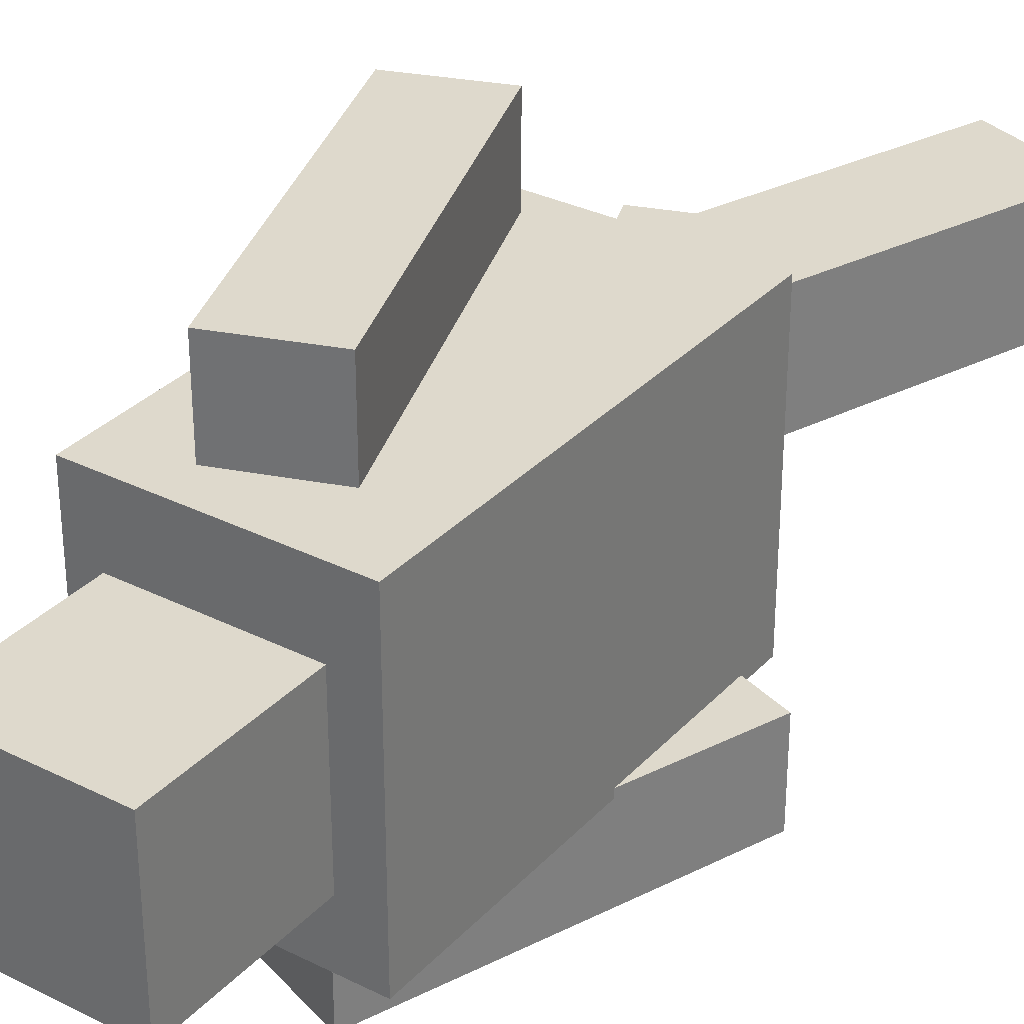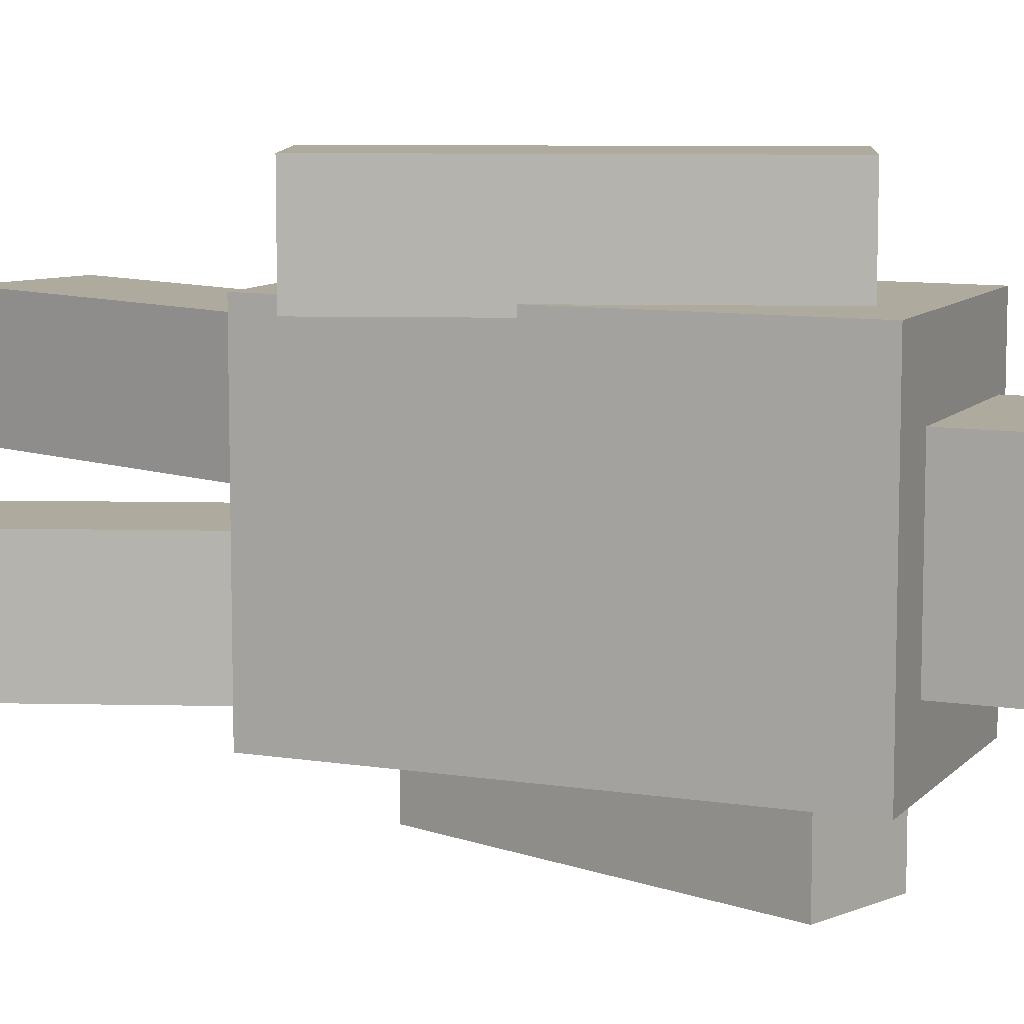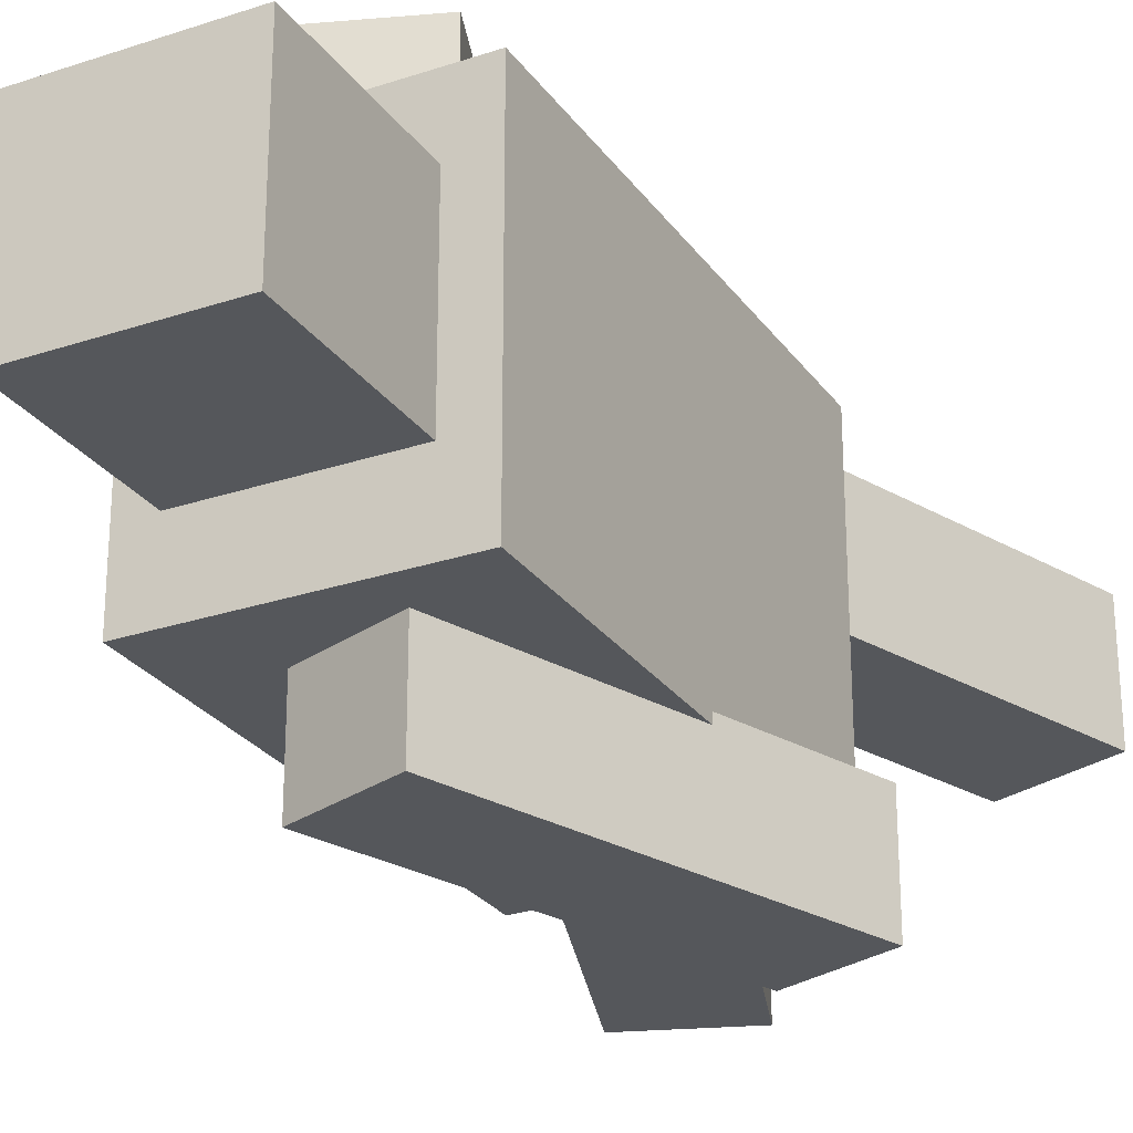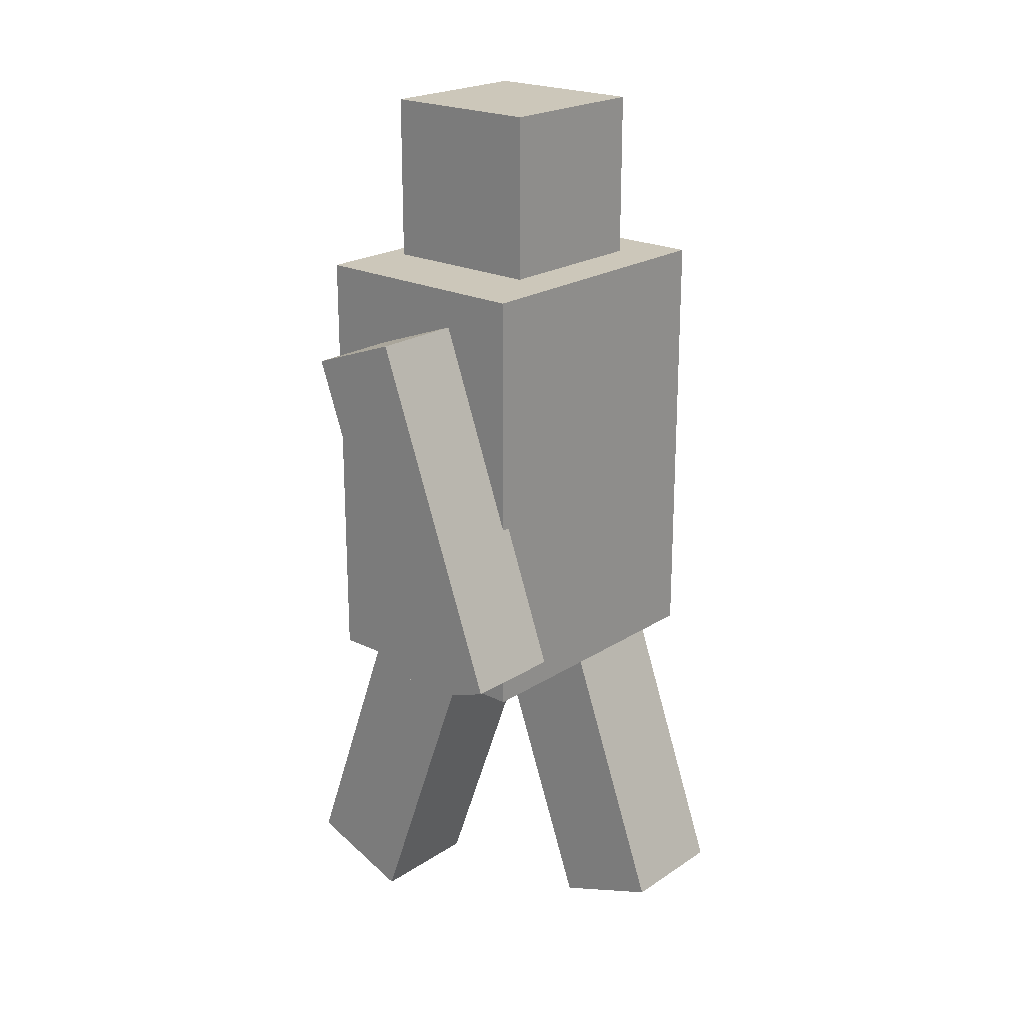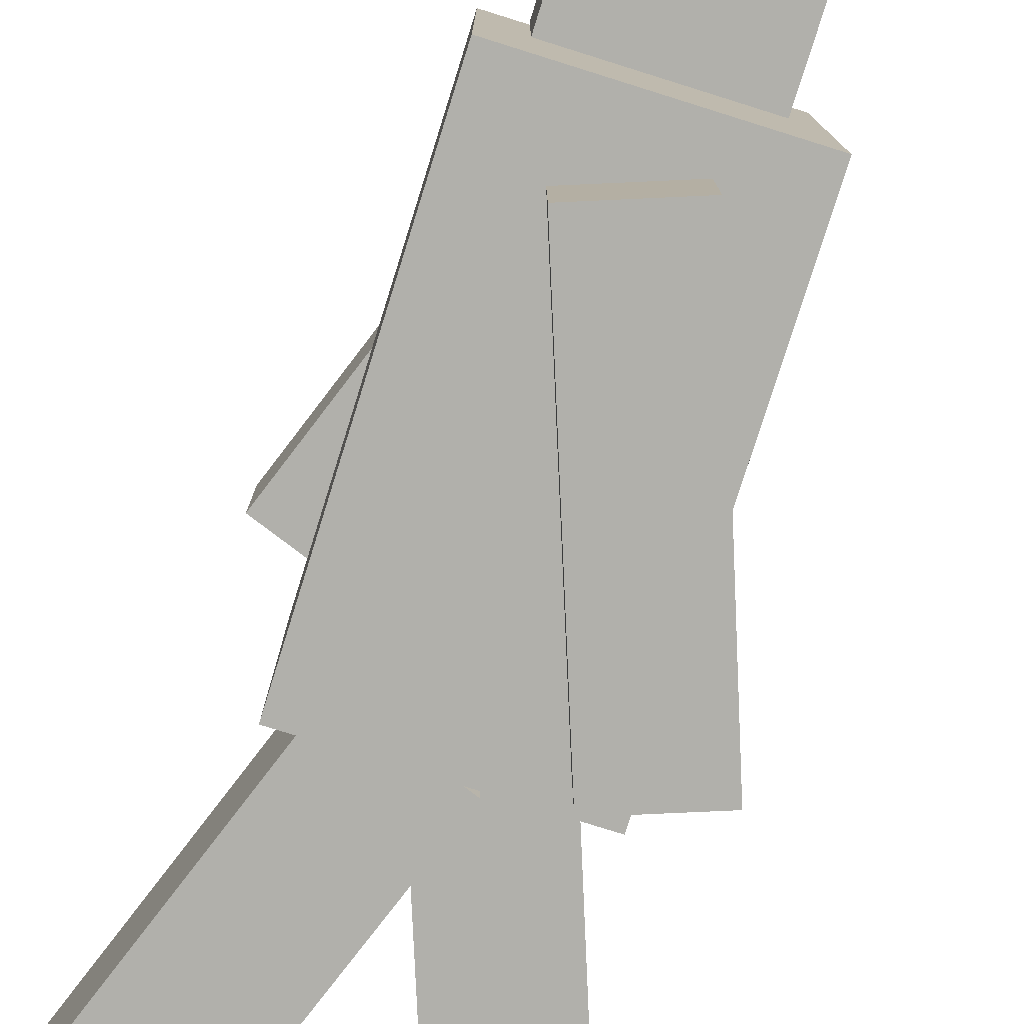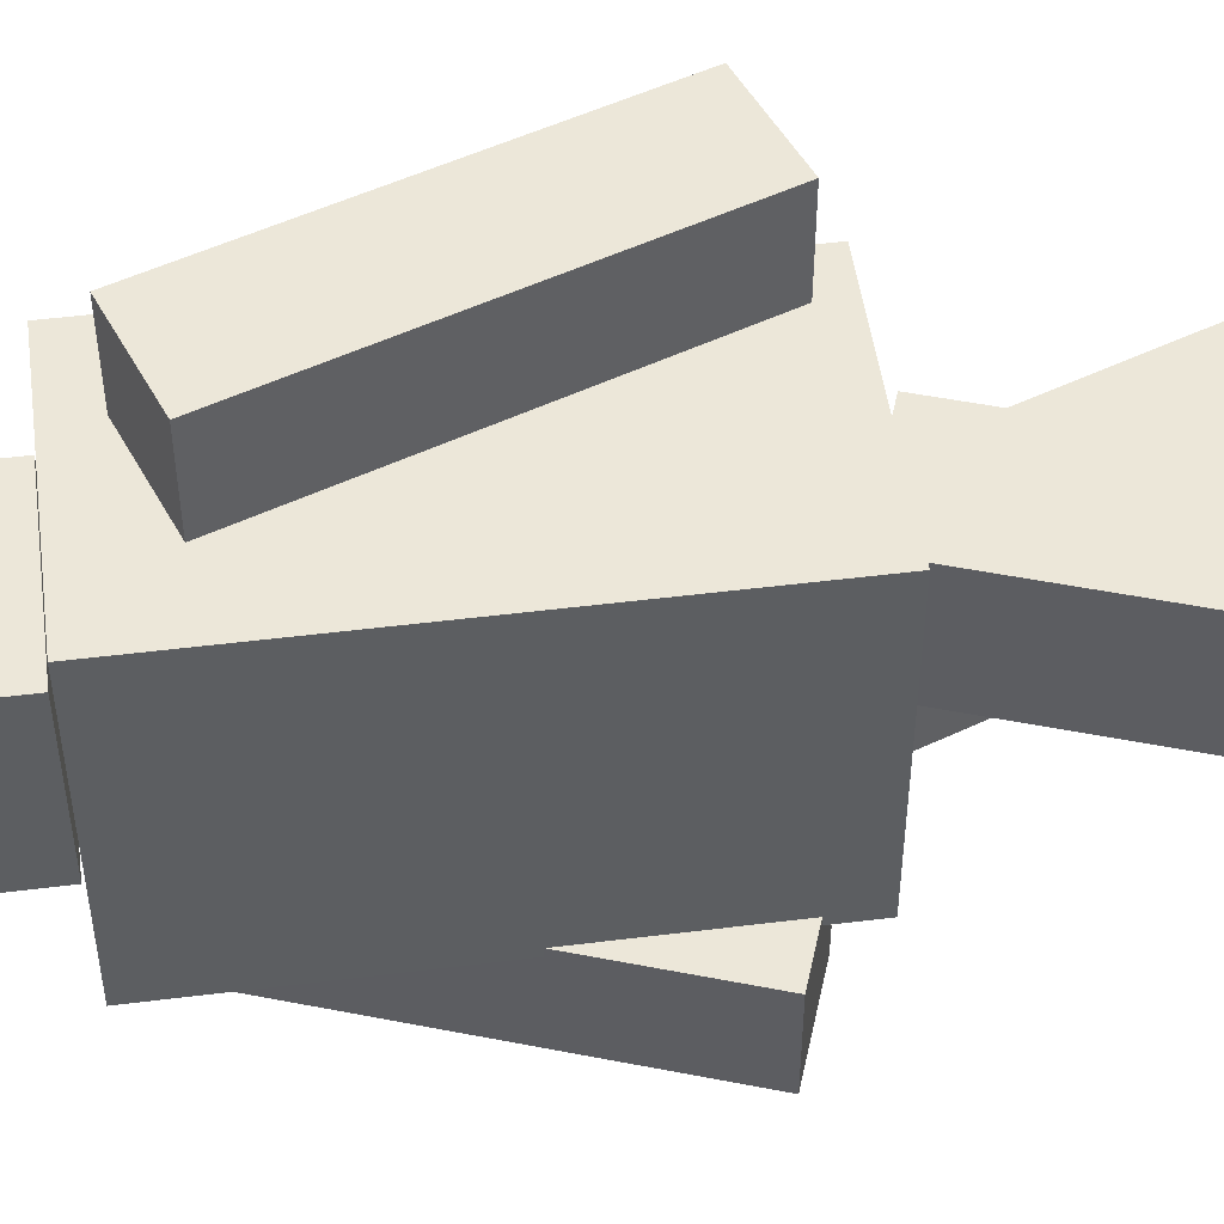
<metadata>
{"format":"obj","ext":"obj","renderer":"f3d","projection":"perspective","resolution":1024,"background":"white","views":[{"elev":32.0,"azim":-145.0,"up":"+Z"},{"elev":9.2,"azim":113.2,"up":"+Z"},{"elev":-26.7,"azim":-152.4,"up":"+Z"},{"elev":21.5,"azim":-138.7,"up":"+Y"},{"elev":-78.4,"azim":162.6,"up":"+Z"},{"elev":49.9,"azim":-97.8,"up":"+Z"}]}
</metadata>
<code>
o head_Cube.005
v -0.5 4.7 0.5
v -0.5 5.7 0.5
v -0.5 4.7 -0.5
v -0.5 5.7 -0.5
v 0.5 4.7 0.5
v 0.5 5.7 0.5
v 0.5 4.7 -0.5
v 0.5 5.7 -0.5
f 1 2 4 3
f 3 4 8 7
f 7 8 6 5
f 5 6 2 1
f 3 7 5 1
f 8 4 2 6
o arm_left_Cube.002
v 0.4543 2.164 1.45
v -0.2981 4.231 1.45
v 0.4543 2.164 0.85
v -0.2981 4.231 0.85
v 1.018 2.369 1.45
v 0.2657 4.436 1.45
v 1.018 2.369 0.85
v 0.2657 4.436 0.85
f 9 10 12 11
f 11 12 16 15
f 15 16 14 13
f 13 14 10 9
f 11 15 13 9
f 16 12 10 14
o leg.001_Cube.001
v -1.169 0.2929 0.7509
v -0.4869 2.166 0.7509
v -1.171 0.29 0.05085
v -0.4869 2.169 0.05085
v -0.5131 0.05432 0.7509
v 0.1686 1.927 0.7509
v -0.5131 0.0506 0.05085
v 0.1709 1.93 0.05085
f 17 18 20 19
f 19 20 24 23
f 23 24 22 21
f 21 22 18 17
f 19 23 21 17
f 24 20 18 22
o body_Cube
v 0.7148 2 -0.9
v 0.7148 2 0.9
v -0.7148 2 0.9
v -0.7148 2 -0.9
v 0.7148 4.668 -0.9
v 0.7148 4.668 0.9
v -0.7148 4.668 0.9
v -0.7148 4.668 -0.9
v 0.6495 3.909 -0.5954
v 0.2838 3.71 0.4508
v 1.085 5.41 0.1531
v 1.085 5.41 0.1531
v 1.085 5.41 0.1531
v 1.085 5.41 0.1531
v 1.085 5.41 0.1531
v 1.085 5.41 0.1531
v 1.085 5.41 0.1531
v 1.085 5.41 0.1531
f 25 26 27 28
f 29 32 31 30
f 25 29 30 26
f 26 30 31 27
f 27 31 32 28
f 29 25 28 32
f 35 36 38 37
f 37 38 42 41
f 41 42 40 39
f 39 40 36 35
f 37 41 39 35
f 42 38 36 40
o arm_right_Cube.003
v -1.018 2.369 -0.85
v -0.2657 4.436 -0.85
v -1.018 2.369 -1.45
v -0.2657 4.436 -1.45
v -0.4543 2.164 -0.85
v 0.2981 4.231 -0.85
v -0.4543 2.164 -1.45
v 0.2981 4.231 -1.45
f 43 44 46 45
f 45 46 50 49
f 49 50 48 47
f 47 48 44 43
f 45 49 47 43
f 50 46 44 48
o leg_Cube.004
v 0.5169 0.05432 -0.04915
v -0.1647 1.927 -0.04915
v 0.517 0.0506 -0.7491
v -0.1671 1.93 -0.7491
v 1.172 0.2929 -0.04915
v 0.4908 2.166 -0.04915
v 1.175 0.29 -0.7491
v 0.4907 2.169 -0.7491
f 51 52 54 53
f 53 54 58 57
f 57 58 56 55
f 55 56 52 51
f 53 57 55 51
f 58 54 52 56

</code>
